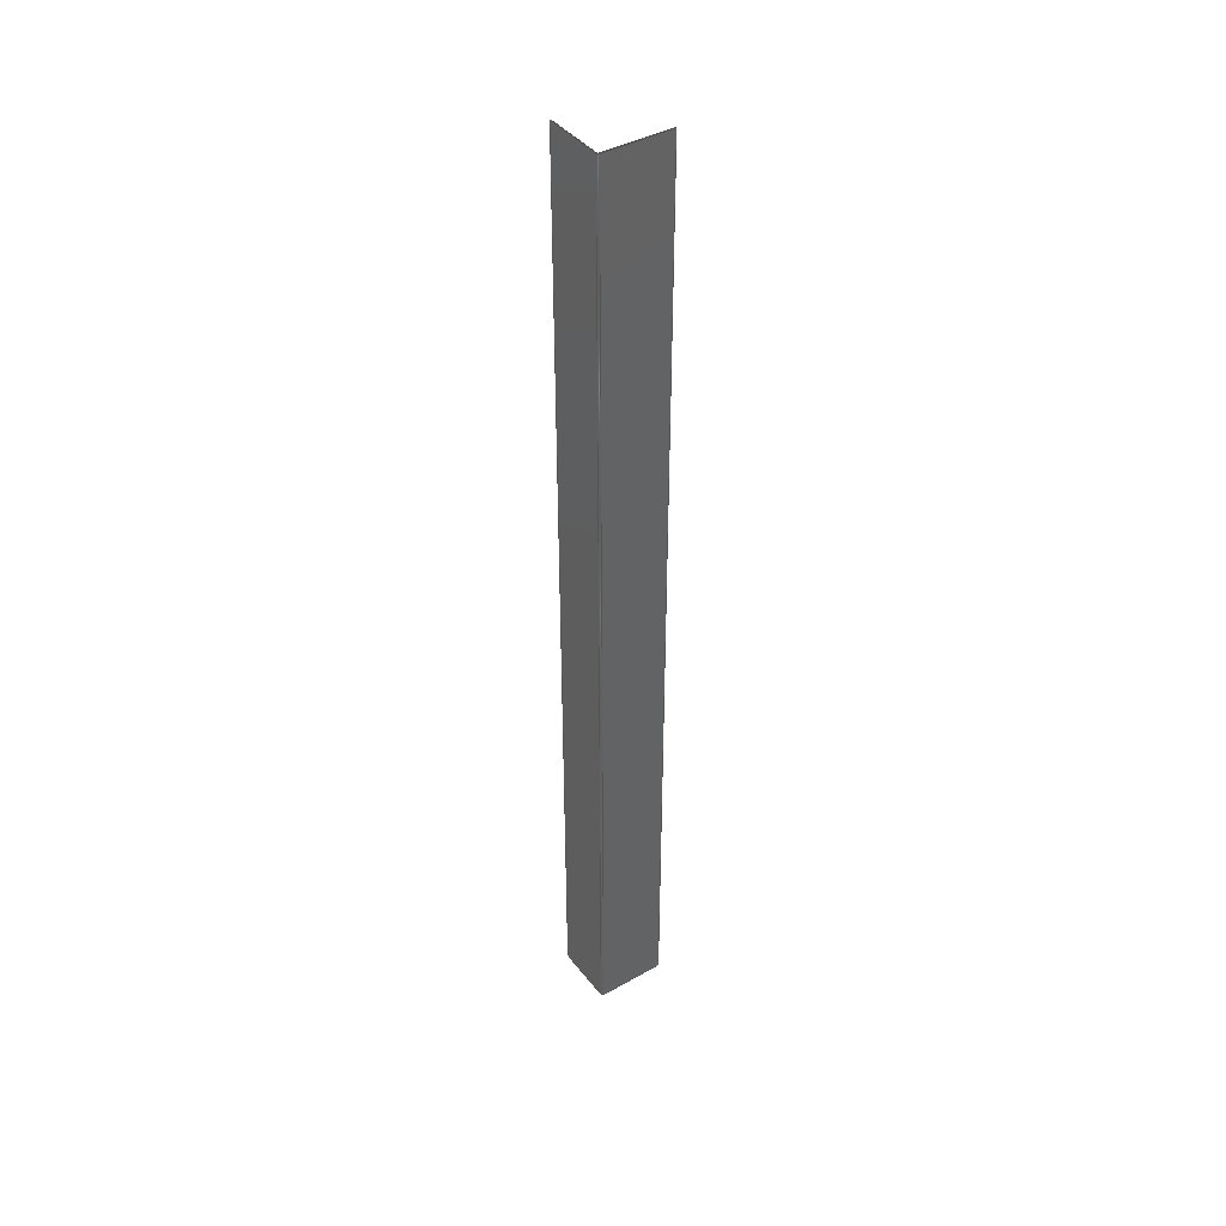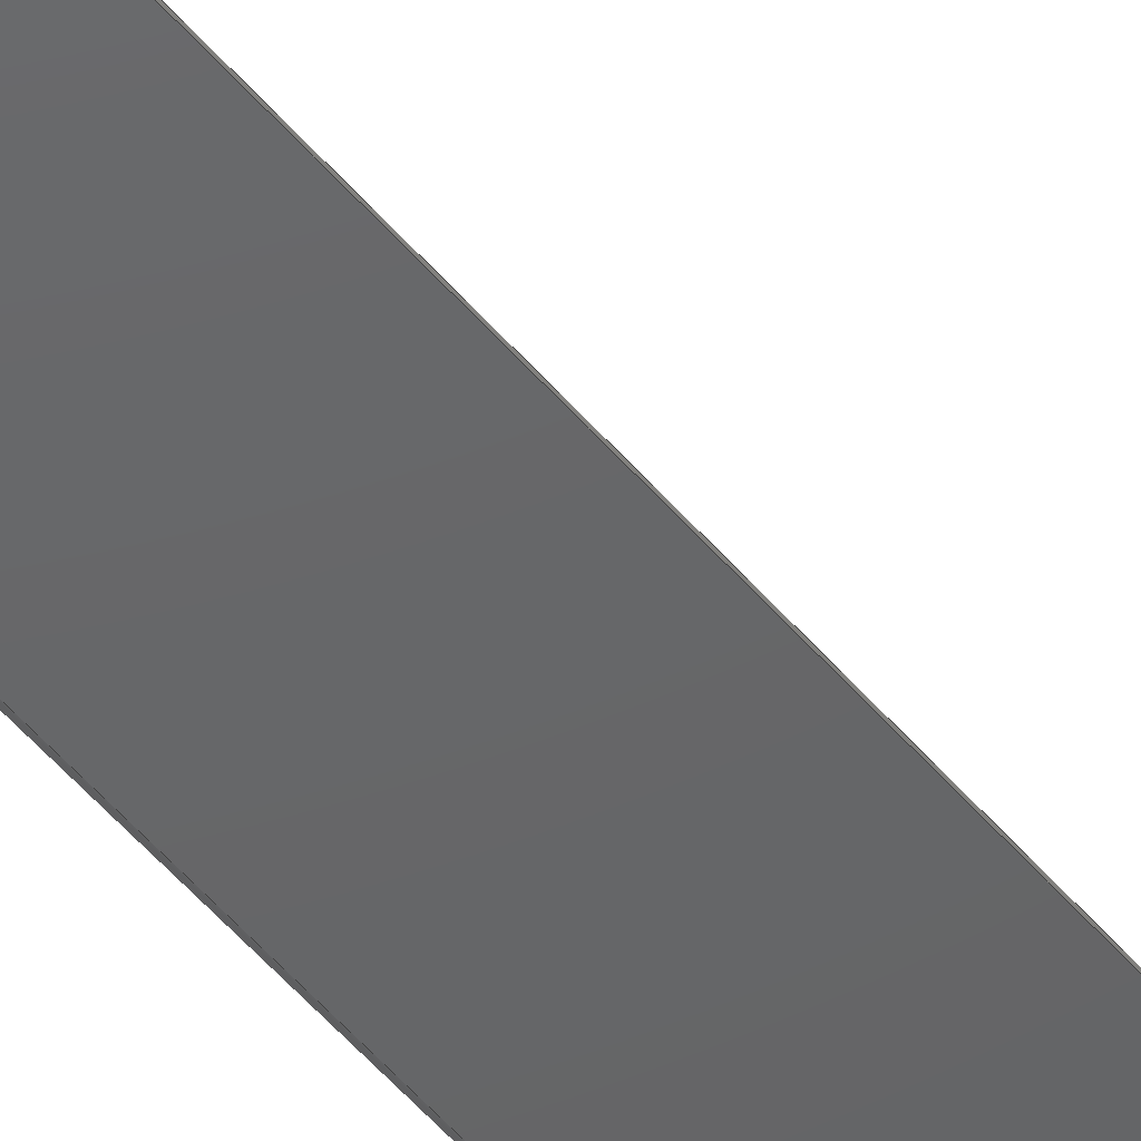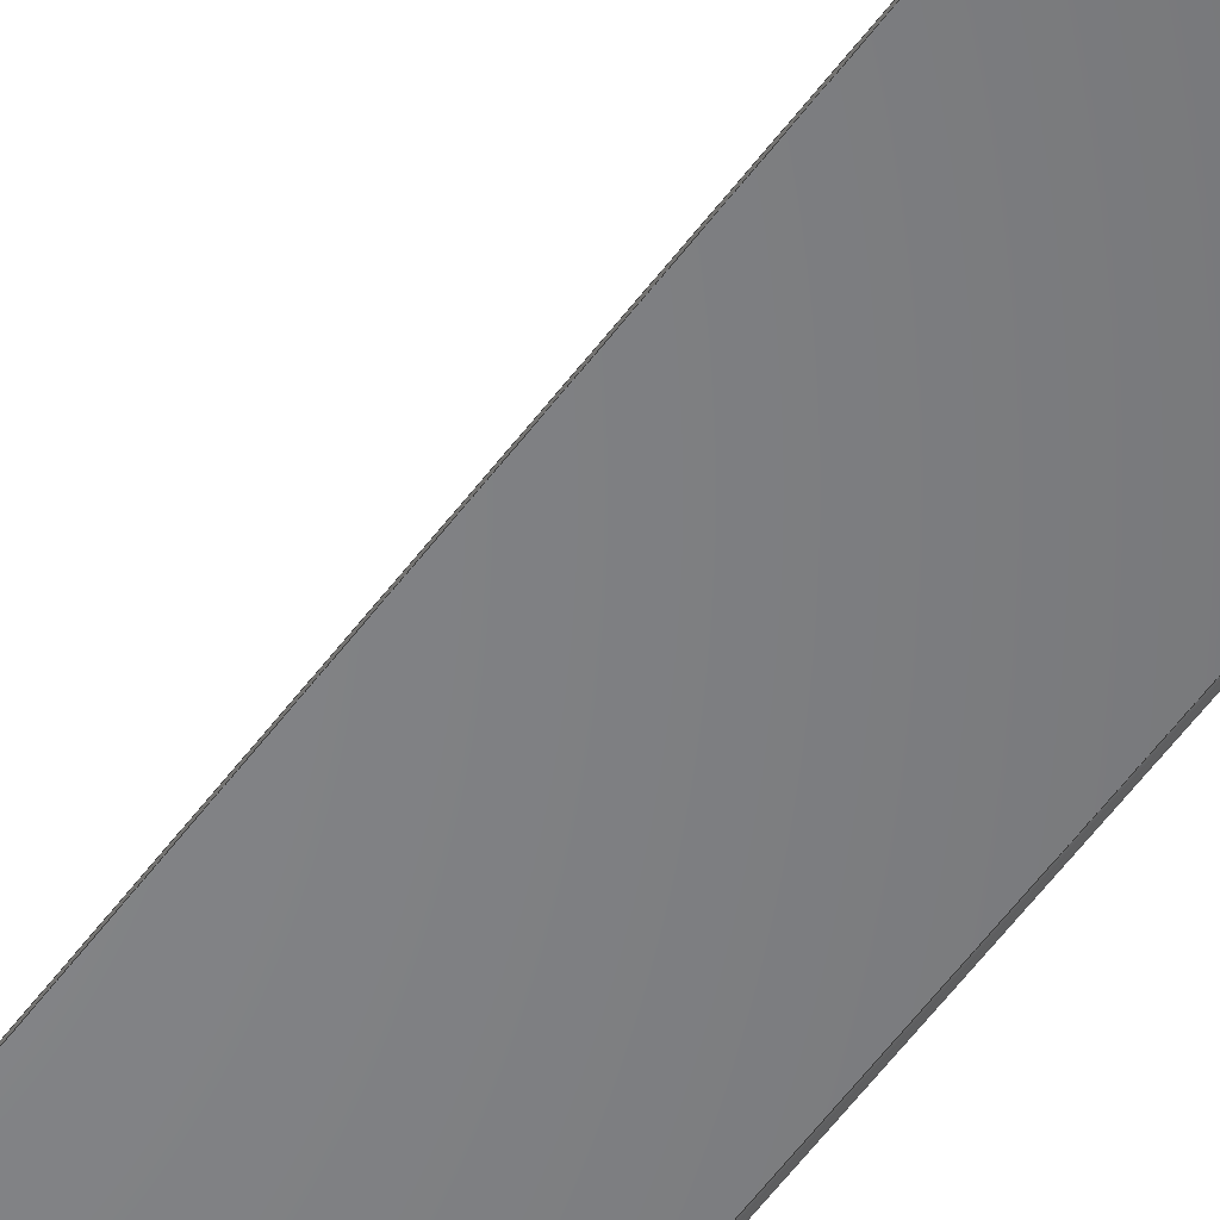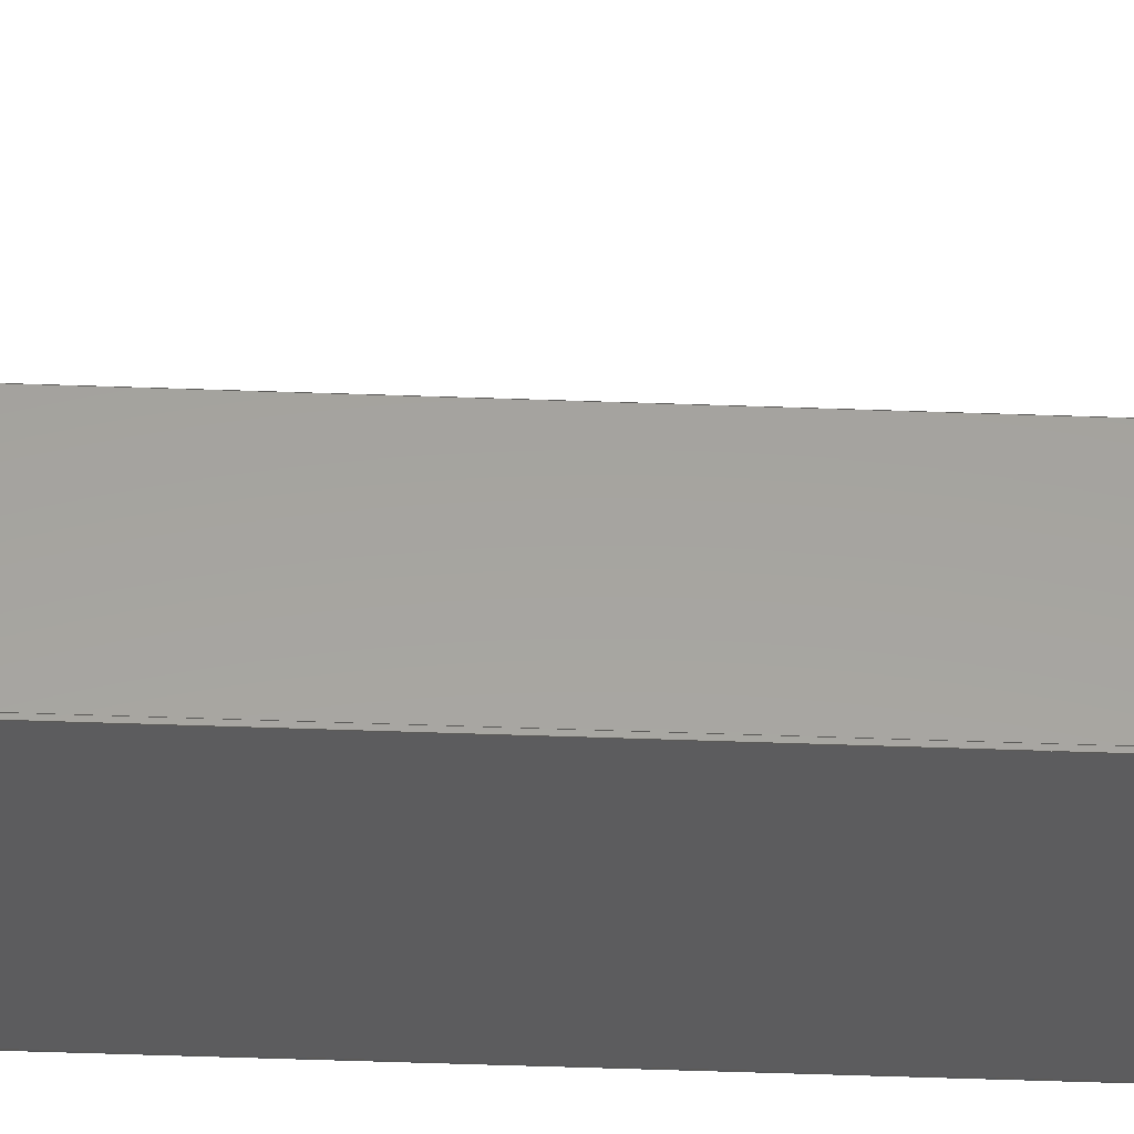
<metadata>
{"format":"step","ext":"stp","renderer":"f3d","projection":"perspective","resolution":1024,"background":"white","views":[{"elev":41.1,"azim":-124.5,"up":"+Y"},{"elev":-46.3,"azim":36.4,"up":"+Z"},{"elev":-52.1,"azim":145.6,"up":"+Z"},{"elev":-29.6,"azim":86.5,"up":"+Z"}]}
</metadata>
<code>
ISO-10303-21;
DATA;
#1=PROPERTY_DEFINITION_REPRESENTATION(#5,#3);
#2=PROPERTY_DEFINITION_REPRESENTATION(#6,#4);
#3=REPRESENTATION('',(#7),#312);
#4=REPRESENTATION('',(#8),#312);
#5=PROPERTY_DEFINITION('pmi validation property','',#317);
#6=PROPERTY_DEFINITION('pmi validation property','',#317);
#7=VALUE_REPRESENTATION_ITEM('number of annotations',COUNT_MEASURE(0));
#8=VALUE_REPRESENTATION_ITEM('number of views',COUNT_MEASURE(0));
#9=SHAPE_REPRESENTATION_RELATIONSHIP('','',#194,#10);
#10=ADVANCED_BREP_SHAPE_REPRESENTATION('',(#192),#312);
#11=CYLINDRICAL_SURFACE('',#205,6);
#12=CYLINDRICAL_SURFACE('',#208,3);
#13=CIRCLE('',#197,6);
#14=CIRCLE('',#198,3);
#15=CIRCLE('',#201,6);
#16=CIRCLE('',#202,3);
#17=ORIENTED_EDGE('',*,*,#65,.F.);
#18=ORIENTED_EDGE('',*,*,#66,.F.);
#19=ORIENTED_EDGE('',*,*,#67,.F.);
#20=ORIENTED_EDGE('',*,*,#68,.F.);
#21=ORIENTED_EDGE('',*,*,#69,.T.);
#22=ORIENTED_EDGE('',*,*,#70,.T.);
#23=ORIENTED_EDGE('',*,*,#71,.T.);
#24=ORIENTED_EDGE('',*,*,#72,.T.);
#25=ORIENTED_EDGE('',*,*,#72,.F.);
#26=ORIENTED_EDGE('',*,*,#73,.T.);
#27=ORIENTED_EDGE('',*,*,#74,.T.);
#28=ORIENTED_EDGE('',*,*,#75,.F.);
#29=ORIENTED_EDGE('',*,*,#76,.T.);
#30=ORIENTED_EDGE('',*,*,#77,.T.);
#31=ORIENTED_EDGE('',*,*,#78,.T.);
#32=ORIENTED_EDGE('',*,*,#74,.F.);
#33=ORIENTED_EDGE('',*,*,#79,.F.);
#34=ORIENTED_EDGE('',*,*,#80,.F.);
#35=ORIENTED_EDGE('',*,*,#81,.F.);
#36=ORIENTED_EDGE('',*,*,#82,.T.);
#37=ORIENTED_EDGE('',*,*,#83,.F.);
#38=ORIENTED_EDGE('',*,*,#68,.T.);
#39=ORIENTED_EDGE('',*,*,#84,.T.);
#40=ORIENTED_EDGE('',*,*,#82,.F.);
#41=ORIENTED_EDGE('',*,*,#76,.F.);
#42=ORIENTED_EDGE('',*,*,#84,.F.);
#43=ORIENTED_EDGE('',*,*,#67,.T.);
#44=ORIENTED_EDGE('',*,*,#85,.T.);
#45=ORIENTED_EDGE('',*,*,#77,.F.);
#46=ORIENTED_EDGE('',*,*,#85,.F.);
#47=ORIENTED_EDGE('',*,*,#66,.T.);
#48=ORIENTED_EDGE('',*,*,#86,.T.);
#49=ORIENTED_EDGE('',*,*,#78,.F.);
#50=ORIENTED_EDGE('',*,*,#86,.F.);
#51=ORIENTED_EDGE('',*,*,#65,.T.);
#52=ORIENTED_EDGE('',*,*,#75,.T.);
#53=ORIENTED_EDGE('',*,*,#81,.T.);
#54=ORIENTED_EDGE('',*,*,#87,.F.);
#55=ORIENTED_EDGE('',*,*,#69,.F.);
#56=ORIENTED_EDGE('',*,*,#83,.T.);
#57=ORIENTED_EDGE('',*,*,#80,.T.);
#58=ORIENTED_EDGE('',*,*,#88,.F.);
#59=ORIENTED_EDGE('',*,*,#70,.F.);
#60=ORIENTED_EDGE('',*,*,#87,.T.);
#61=ORIENTED_EDGE('',*,*,#79,.T.);
#62=ORIENTED_EDGE('',*,*,#73,.F.);
#63=ORIENTED_EDGE('',*,*,#71,.F.);
#64=ORIENTED_EDGE('',*,*,#88,.T.);
#65=EDGE_CURVE('',#89,#90,#105,.T.);
#66=EDGE_CURVE('',#91,#89,#13,.F.);
#67=EDGE_CURVE('',#92,#91,#106,.T.);
#68=EDGE_CURVE('',#93,#92,#107,.T.);
#69=EDGE_CURVE('',#93,#94,#108,.F.);
#70=EDGE_CURVE('',#94,#95,#14,.T.);
#71=EDGE_CURVE('',#95,#96,#109,.F.);
#72=EDGE_CURVE('',#96,#90,#110,.T.);
#73=EDGE_CURVE('',#96,#97,#111,.F.);
#74=EDGE_CURVE('',#97,#98,#112,.T.);
#75=EDGE_CURVE('',#90,#98,#113,.T.);
#76=EDGE_CURVE('',#99,#100,#114,.T.);
#77=EDGE_CURVE('',#100,#101,#15,.F.);
#78=EDGE_CURVE('',#101,#98,#115,.T.);
#79=EDGE_CURVE('',#102,#97,#116,.F.);
#80=EDGE_CURVE('',#103,#102,#16,.T.);
#81=EDGE_CURVE('',#104,#103,#117,.F.);
#82=EDGE_CURVE('',#104,#99,#118,.T.);
#83=EDGE_CURVE('',#93,#104,#119,.F.);
#84=EDGE_CURVE('',#92,#99,#120,.T.);
#85=EDGE_CURVE('',#91,#100,#121,.T.);
#86=EDGE_CURVE('',#89,#101,#122,.T.);
#87=EDGE_CURVE('',#94,#103,#123,.F.);
#88=EDGE_CURVE('',#95,#102,#124,.T.);
#89=VERTEX_POINT('',#263);
#90=VERTEX_POINT('',#264);
#91=VERTEX_POINT('',#266);
#92=VERTEX_POINT('',#268);
#93=VERTEX_POINT('',#270);
#94=VERTEX_POINT('',#272);
#95=VERTEX_POINT('',#274);
#96=VERTEX_POINT('',#276);
#97=VERTEX_POINT('',#280);
#98=VERTEX_POINT('',#282);
#99=VERTEX_POINT('',#286);
#100=VERTEX_POINT('',#287);
#101=VERTEX_POINT('',#289);
#102=VERTEX_POINT('',#292);
#103=VERTEX_POINT('',#294);
#104=VERTEX_POINT('',#296);
#105=LINE('',#262,#125);
#106=LINE('',#267,#126);
#107=LINE('',#269,#127);
#108=LINE('',#271,#128);
#109=LINE('',#275,#129);
#110=LINE('',#277,#130);
#111=LINE('',#279,#131);
#112=LINE('',#281,#132);
#113=LINE('',#283,#133);
#114=LINE('',#285,#134);
#115=LINE('',#290,#135);
#116=LINE('',#291,#136);
#117=LINE('',#295,#137);
#118=LINE('',#297,#138);
#119=LINE('',#299,#139);
#120=LINE('',#300,#140);
#121=LINE('',#302,#141);
#122=LINE('',#304,#142);
#123=LINE('',#307,#143);
#124=LINE('',#309,#144);
#125=VECTOR('',#214,1000);
#126=VECTOR('',#217,1000);
#127=VECTOR('',#218,1000);
#128=VECTOR('',#219,1000);
#129=VECTOR('',#222,1000);
#130=VECTOR('',#223,1000);
#131=VECTOR('',#226,1000);
#132=VECTOR('',#227,1000);
#133=VECTOR('',#228,1000);
#134=VECTOR('',#231,1000);
#135=VECTOR('',#234,1000);
#136=VECTOR('',#235,1000);
#137=VECTOR('',#238,1000);
#138=VECTOR('',#239,1000);
#139=VECTOR('',#242,1000);
#140=VECTOR('',#243,1000);
#141=VECTOR('',#246,1000);
#142=VECTOR('',#249,1000);
#143=VECTOR('',#254,1000);
#144=VECTOR('',#257,1000);
#145=EDGE_LOOP('',(#17,#18,#19,#20,#21,#22,#23,#24));
#146=EDGE_LOOP('',(#25,#26,#27,#28));
#147=EDGE_LOOP('',(#29,#30,#31,#32,#33,#34,#35,#36));
#148=EDGE_LOOP('',(#37,#38,#39,#40));
#149=EDGE_LOOP('',(#41,#42,#43,#44));
#150=EDGE_LOOP('',(#45,#46,#47,#48));
#151=EDGE_LOOP('',(#49,#50,#51,#52));
#152=EDGE_LOOP('',(#53,#54,#55,#56));
#153=EDGE_LOOP('',(#57,#58,#59,#60));
#154=EDGE_LOOP('',(#61,#62,#63,#64));
#155=FACE_BOUND('',#145,.T.);
#156=FACE_BOUND('',#146,.T.);
#157=FACE_BOUND('',#147,.T.);
#158=FACE_BOUND('',#148,.T.);
#159=FACE_BOUND('',#149,.T.);
#160=FACE_BOUND('',#150,.T.);
#161=FACE_BOUND('',#151,.T.);
#162=FACE_BOUND('',#152,.T.);
#163=FACE_BOUND('',#153,.T.);
#164=FACE_BOUND('',#154,.T.);
#165=PLANE('',#196);
#166=PLANE('',#199);
#167=PLANE('',#200);
#168=PLANE('',#203);
#169=PLANE('',#204);
#170=PLANE('',#206);
#171=PLANE('',#207);
#172=PLANE('',#209);
#173=ADVANCED_FACE('',(#155),#165,.T.);
#174=ADVANCED_FACE('',(#156),#166,.T.);
#175=ADVANCED_FACE('',(#157),#167,.F.);
#176=ADVANCED_FACE('',(#158),#168,.F.);
#177=ADVANCED_FACE('',(#159),#169,.T.);
#178=ADVANCED_FACE('',(#160),#11,.T.);
#179=ADVANCED_FACE('',(#161),#170,.T.);
#180=ADVANCED_FACE('',(#162),#171,.F.);
#181=ADVANCED_FACE('',(#163),#12,.F.);
#182=ADVANCED_FACE('',(#164),#172,.F.);
#183=CLOSED_SHELL('',(#173,#174,#175,#176,#177,#178,#179,#180,#181,#182));
#184=STYLED_ITEM('',(#185),#192);
#185=PRESENTATION_STYLE_ASSIGNMENT((#186));
#186=SURFACE_STYLE_USAGE(.BOTH.,#187);
#187=SURFACE_SIDE_STYLE('',(#188));
#188=SURFACE_STYLE_FILL_AREA(#189);
#189=FILL_AREA_STYLE('',(#190));
#190=FILL_AREA_STYLE_COLOUR('',#191);
#191=COLOUR_RGB('',0.3317,0.3409,0.35);
#192=MANIFOLD_SOLID_BREP('',#183);
#193=SHAPE_DEFINITION_REPRESENTATION(#317,#194);
#194=SHAPE_REPRESENTATION('Rechterplaat',(#195),#312);
#195=AXIS2_PLACEMENT_3D('',#260,#210,#211);
#196=AXIS2_PLACEMENT_3D('',#261,#212,#213);
#197=AXIS2_PLACEMENT_3D('',#265,#215,#216);
#198=AXIS2_PLACEMENT_3D('',#273,#220,#221);
#199=AXIS2_PLACEMENT_3D('',#278,#224,#225);
#200=AXIS2_PLACEMENT_3D('',#284,#229,#230);
#201=AXIS2_PLACEMENT_3D('',#288,#232,#233);
#202=AXIS2_PLACEMENT_3D('',#293,#236,#237);
#203=AXIS2_PLACEMENT_3D('',#298,#240,#241);
#204=AXIS2_PLACEMENT_3D('',#301,#244,#245);
#205=AXIS2_PLACEMENT_3D('',#303,#247,#248);
#206=AXIS2_PLACEMENT_3D('',#305,#250,#251);
#207=AXIS2_PLACEMENT_3D('',#306,#252,#253);
#208=AXIS2_PLACEMENT_3D('',#308,#255,#256);
#209=AXIS2_PLACEMENT_3D('',#310,#258,#259);
#210=DIRECTION('',(0,0,1));
#211=DIRECTION('',(1,0,0));
#212=DIRECTION('',(0,1,0));
#213=DIRECTION('',(1,0,0));
#214=DIRECTION('',(1,0,0));
#215=DIRECTION('',(0,1,0));
#216=DIRECTION('',(0,0,1));
#217=DIRECTION('',(-6.239e-20,0,-1));
#218=DIRECTION('',(-1,0,6.239e-20));
#219=DIRECTION('',(6.239e-20,0,1));
#220=DIRECTION('',(0,-1,0));
#221=DIRECTION('',(0,0,-1));
#222=DIRECTION('',(-1,0,0));
#223=DIRECTION('',(0,0,-1));
#224=DIRECTION('',(1,0,0));
#225=DIRECTION('',(0,-1,0));
#226=DIRECTION('',(0,1,0));
#227=DIRECTION('',(0,0,-1));
#228=DIRECTION('',(0,-1,0));
#229=DIRECTION('',(0,1,0));
#230=DIRECTION('',(-6.239e-20,0,-1));
#231=DIRECTION('',(-6.239e-20,0,-1));
#232=DIRECTION('',(0,1,0));
#233=DIRECTION('',(0,0,1));
#234=DIRECTION('',(1,0,0));
#235=DIRECTION('',(-1,0,0));
#236=DIRECTION('',(0,-1,0));
#237=DIRECTION('',(0,0,-1));
#238=DIRECTION('',(6.239e-20,0,1));
#239=DIRECTION('',(-1,0,6.239e-20));
#240=DIRECTION('',(-6.239e-20,0,-1));
#241=DIRECTION('',(0,-1,0));
#242=DIRECTION('',(0,1,0));
#243=DIRECTION('',(0,-1,0));
#244=DIRECTION('',(-1,0,6.239e-20));
#245=DIRECTION('',(6.239e-20,0,1));
#246=DIRECTION('',(0,-1,0));
#247=DIRECTION('',(0,-1,0));
#248=DIRECTION('',(0,0,-1));
#249=DIRECTION('',(0,-1,0));
#250=DIRECTION('',(0,0,-1));
#251=DIRECTION('',(-1,0,0));
#252=DIRECTION('',(-1,0,6.239e-20));
#253=DIRECTION('',(6.239e-20,0,1));
#254=DIRECTION('',(0,1,0));
#255=DIRECTION('',(0,-1,0));
#256=DIRECTION('',(0,0,-1));
#257=DIRECTION('',(0,-1,0));
#258=DIRECTION('',(0,0,-1));
#259=DIRECTION('',(-1,0,0));
#260=CARTESIAN_POINT('',(0,0,0));
#261=CARTESIAN_POINT('',(0,1912,0));
#262=CARTESIAN_POINT('',(0,1912,0));
#263=CARTESIAN_POINT('',(6,1912,0));
#264=CARTESIAN_POINT('',(250,1912,0));
#265=CARTESIAN_POINT('',(6,1912,6));
#266=CARTESIAN_POINT('',(3.743e-19,1912,6));
#267=CARTESIAN_POINT('',(1.747e-17,1912,280));
#268=CARTESIAN_POINT('',(1.747e-17,1912,280));
#269=CARTESIAN_POINT('',(1.747e-17,1912,280));
#270=CARTESIAN_POINT('',(3,1912,280));
#271=CARTESIAN_POINT('',(3,1912,280));
#272=CARTESIAN_POINT('',(3,1912,6));
#273=CARTESIAN_POINT('',(6,1912,6));
#274=CARTESIAN_POINT('',(6,1912,3));
#275=CARTESIAN_POINT('',(0,1912,3));
#276=CARTESIAN_POINT('',(250,1912,3));
#277=CARTESIAN_POINT('',(250,1912,0));
#278=CARTESIAN_POINT('',(250,1912,0));
#279=CARTESIAN_POINT('',(250,1912,3));
#280=CARTESIAN_POINT('',(250,-1912,3));
#281=CARTESIAN_POINT('',(250,-1912,0));
#282=CARTESIAN_POINT('',(250,-1912,0));
#283=CARTESIAN_POINT('',(250,1912,0));
#284=CARTESIAN_POINT('',(1.747e-17,-1912,280));
#285=CARTESIAN_POINT('',(1.747e-17,-1912,280));
#286=CARTESIAN_POINT('',(1.747e-17,-1912,280));
#287=CARTESIAN_POINT('',(3.743e-19,-1912,6));
#288=CARTESIAN_POINT('',(6,-1912,6));
#289=CARTESIAN_POINT('',(6,-1912,0));
#290=CARTESIAN_POINT('',(0,-1912,0));
#291=CARTESIAN_POINT('',(0,-1912,3));
#292=CARTESIAN_POINT('',(6,-1912,3));
#293=CARTESIAN_POINT('',(6,-1912,6));
#294=CARTESIAN_POINT('',(3,-1912,6));
#295=CARTESIAN_POINT('',(3,-1912,280));
#296=CARTESIAN_POINT('',(3,-1912,280));
#297=CARTESIAN_POINT('',(1.747e-17,-1912,280));
#298=CARTESIAN_POINT('',(1.747e-17,1912,280));
#299=CARTESIAN_POINT('',(3,1912,280));
#300=CARTESIAN_POINT('',(1.747e-17,1912,280));
#301=CARTESIAN_POINT('',(1.747e-17,1912,280));
#302=CARTESIAN_POINT('',(3.743e-19,1912,6));
#303=CARTESIAN_POINT('',(6,1912,6));
#304=CARTESIAN_POINT('',(6,1912,0));
#305=CARTESIAN_POINT('',(0,1912,0));
#306=CARTESIAN_POINT('',(3,1912,280));
#307=CARTESIAN_POINT('',(3,1912,6));
#308=CARTESIAN_POINT('',(6,1912,6));
#309=CARTESIAN_POINT('',(6,1912,3));
#310=CARTESIAN_POINT('',(0,1912,3));
#311=MECHANICAL_DESIGN_GEOMETRIC_PRESENTATION_REPRESENTATION('',(#184),
#312);
#312=(
GEOMETRIC_REPRESENTATION_CONTEXT(3)
GLOBAL_UNCERTAINTY_ASSIGNED_CONTEXT((#313))
GLOBAL_UNIT_ASSIGNED_CONTEXT((#316,#315,#314))
REPRESENTATION_CONTEXT('Rechterplaat','TOP_LEVEL_ASSEMBLY_PART')
);
#313=UNCERTAINTY_MEASURE_WITH_UNIT(LENGTH_MEASURE(0.005),#316,
'DISTANCE_ACCURACY_VALUE','Maximum Tolerance applied to model');
#314=(
NAMED_UNIT(*)
SI_UNIT($,.STERADIAN.)
SOLID_ANGLE_UNIT()
);
#315=(
NAMED_UNIT(*)
PLANE_ANGLE_UNIT()
SI_UNIT($,.RADIAN.)
);
#316=(
LENGTH_UNIT()
NAMED_UNIT(*)
SI_UNIT(.MILLI.,.METRE.)
);
#317=PRODUCT_DEFINITION_SHAPE('','',#318);
#318=PRODUCT_DEFINITION('','',#320,#319);
#319=PRODUCT_DEFINITION_CONTEXT('',#326,'design');
#320=PRODUCT_DEFINITION_FORMATION_WITH_SPECIFIED_SOURCE('','',#322,
 .NOT_KNOWN.);
#321=PRODUCT_RELATED_PRODUCT_CATEGORY('','',(#322));
#322=PRODUCT('Rechterplaat','Rechterplaat','Rechterplaat',(#324));
#323=PRODUCT_CATEGORY('','');
#324=PRODUCT_CONTEXT('',#326,'mechanical');
#325=APPLICATION_PROTOCOL_DEFINITION('international standard',
'automotive_design',2010,#326);
#326=APPLICATION_CONTEXT(
'core data for automotive mechanical design processes');
ENDSEC;
END-ISO-10303-21;

</code>
